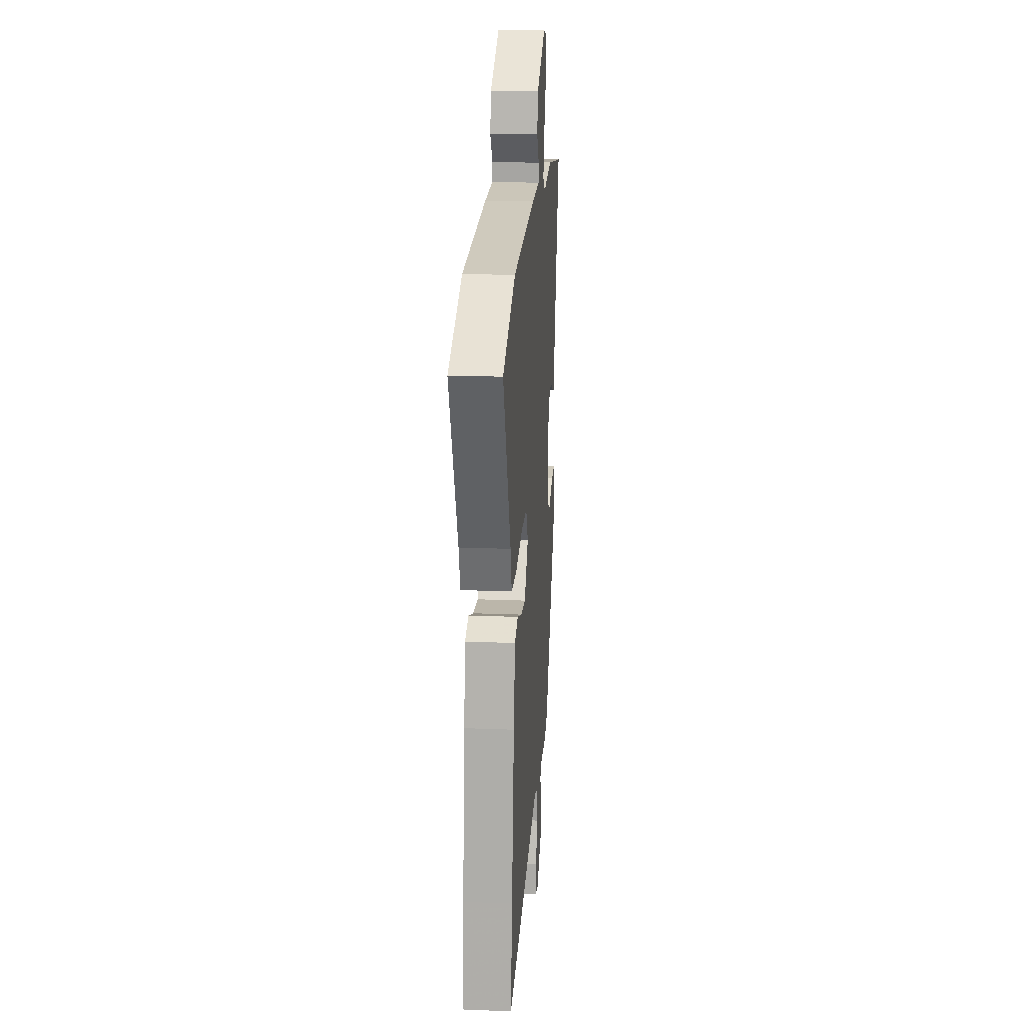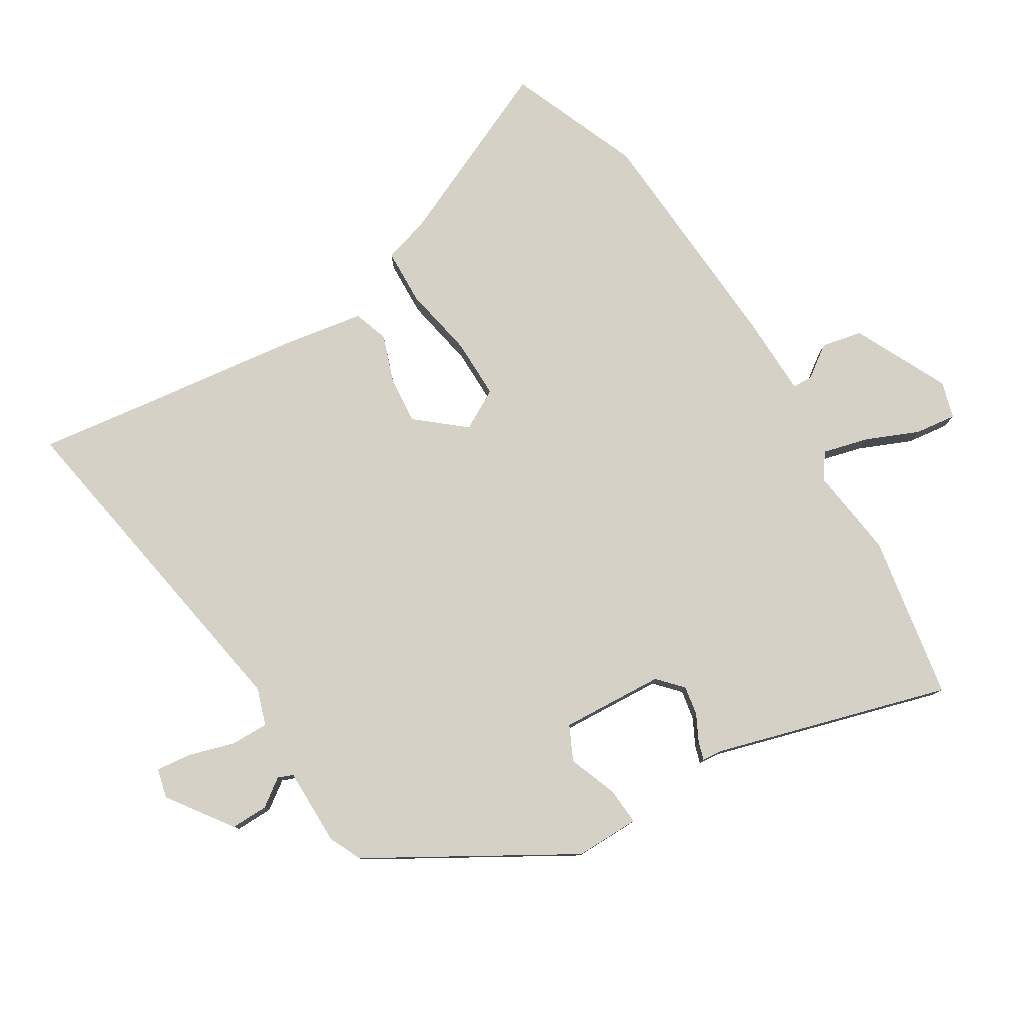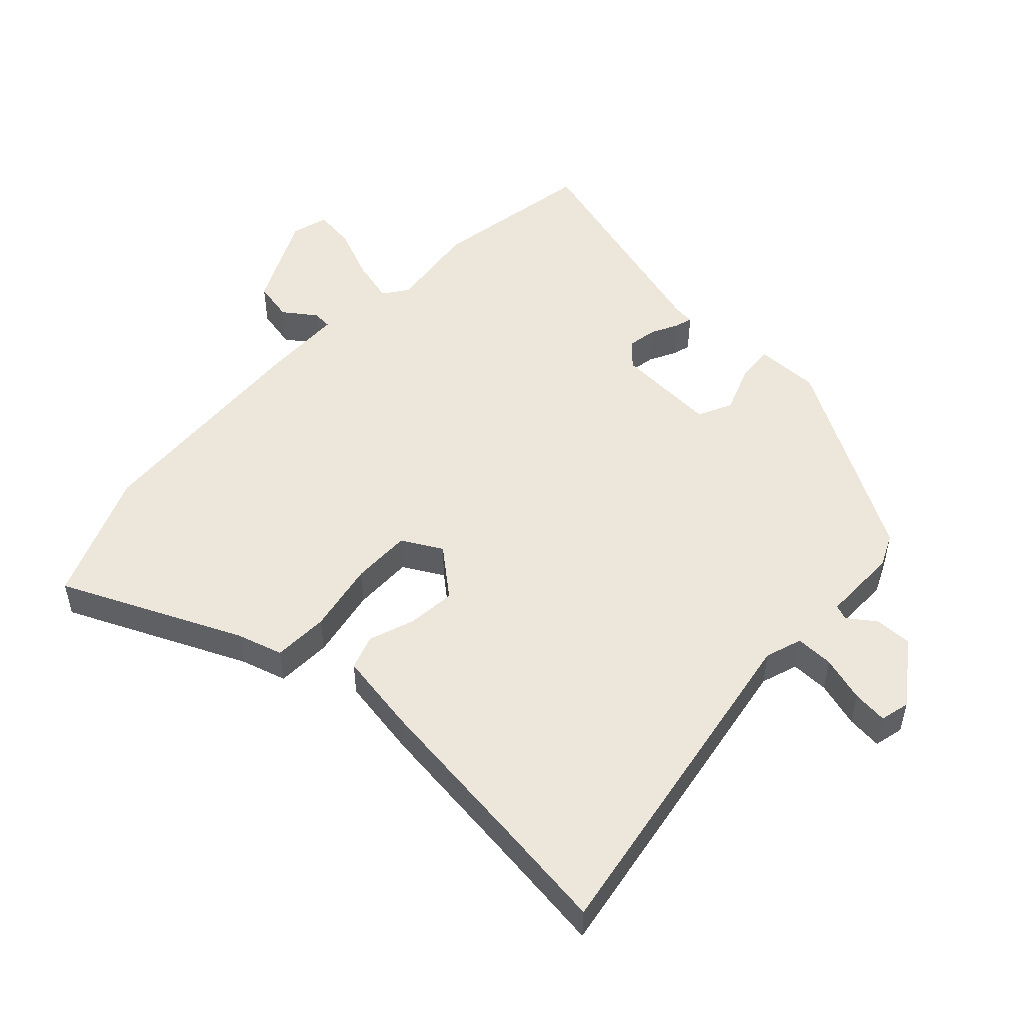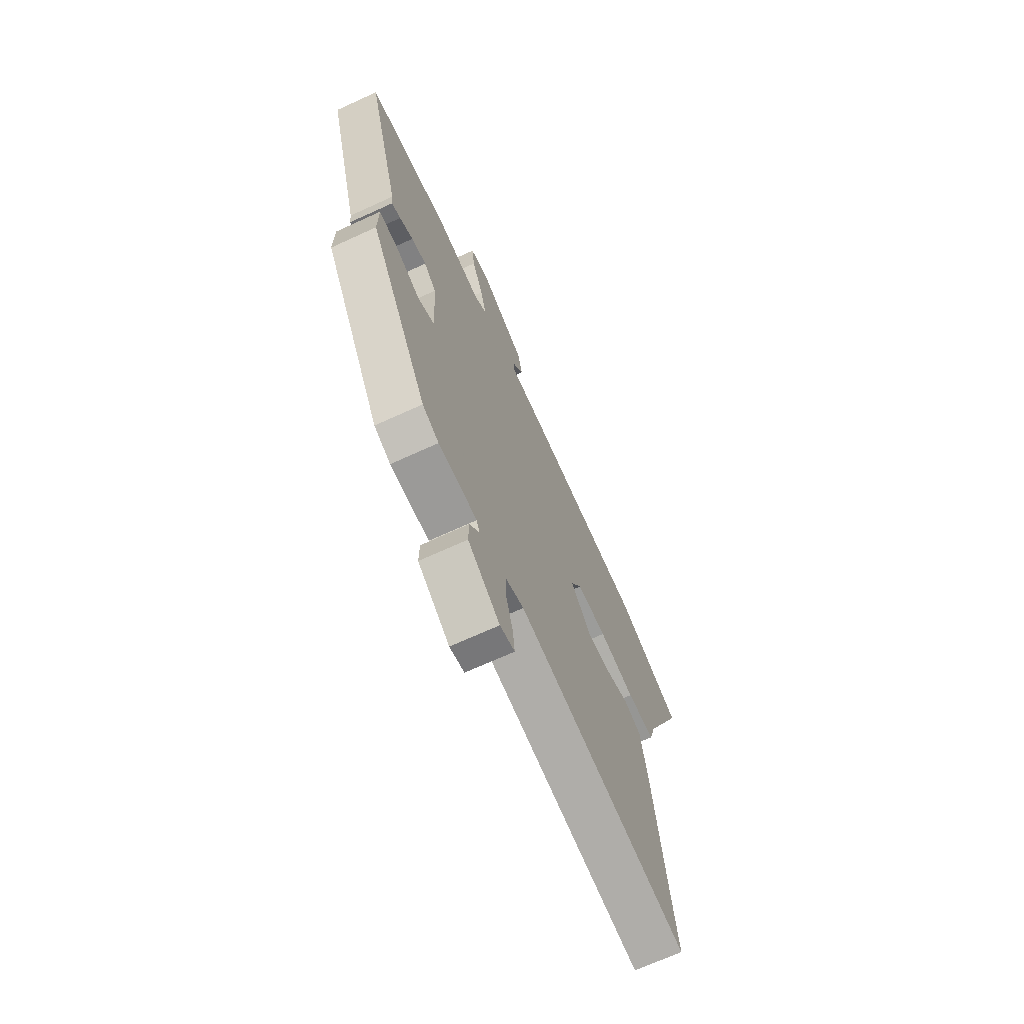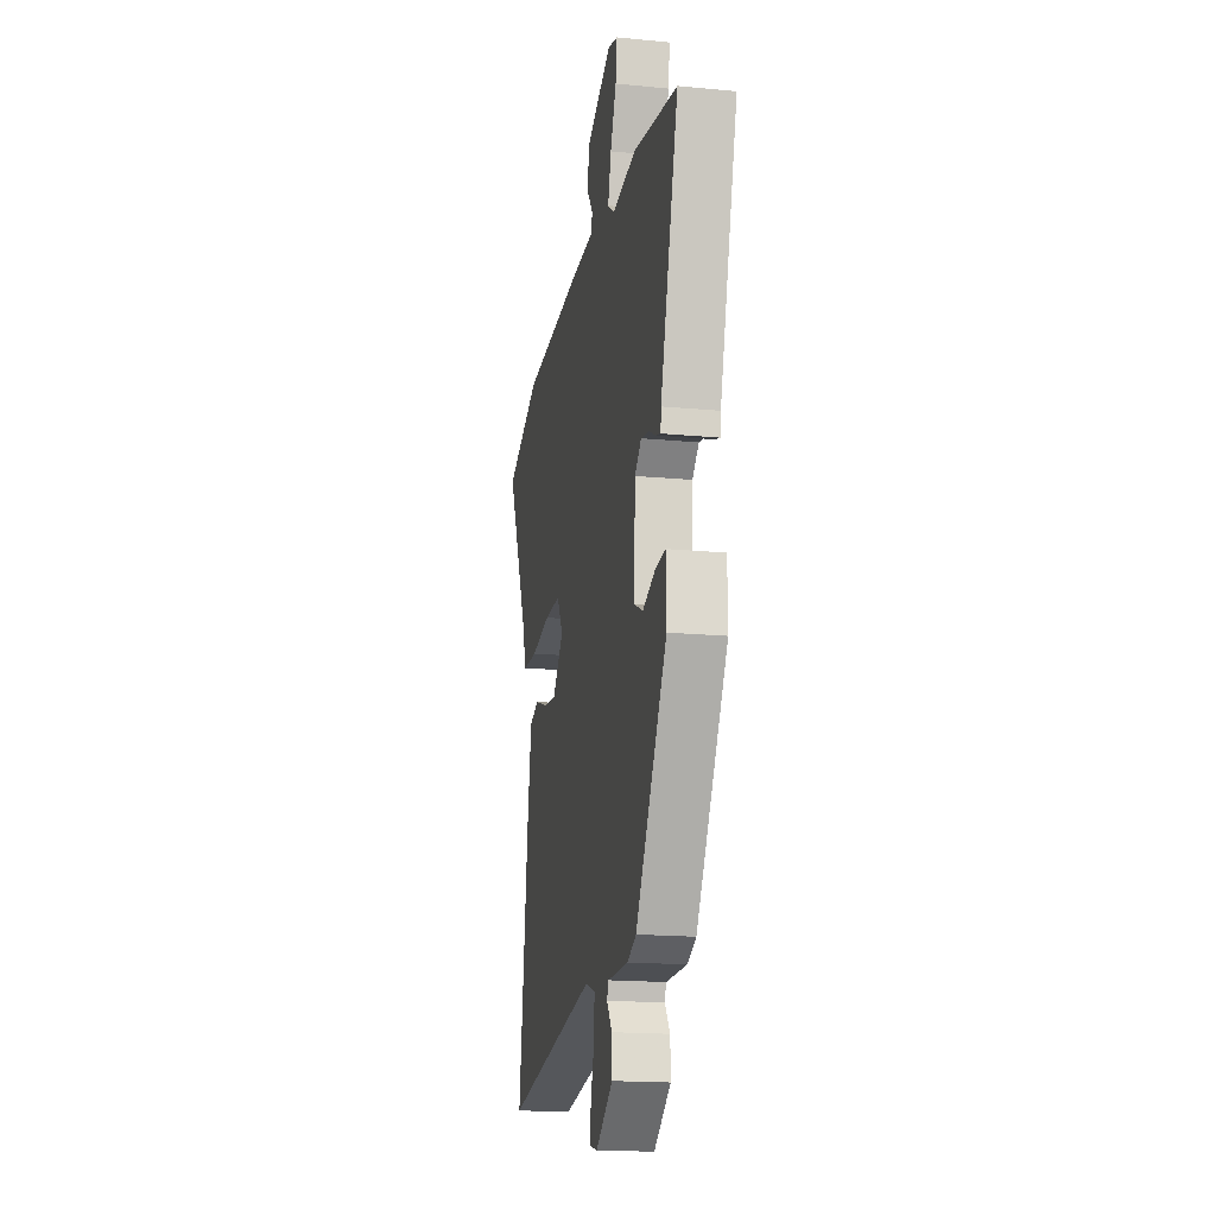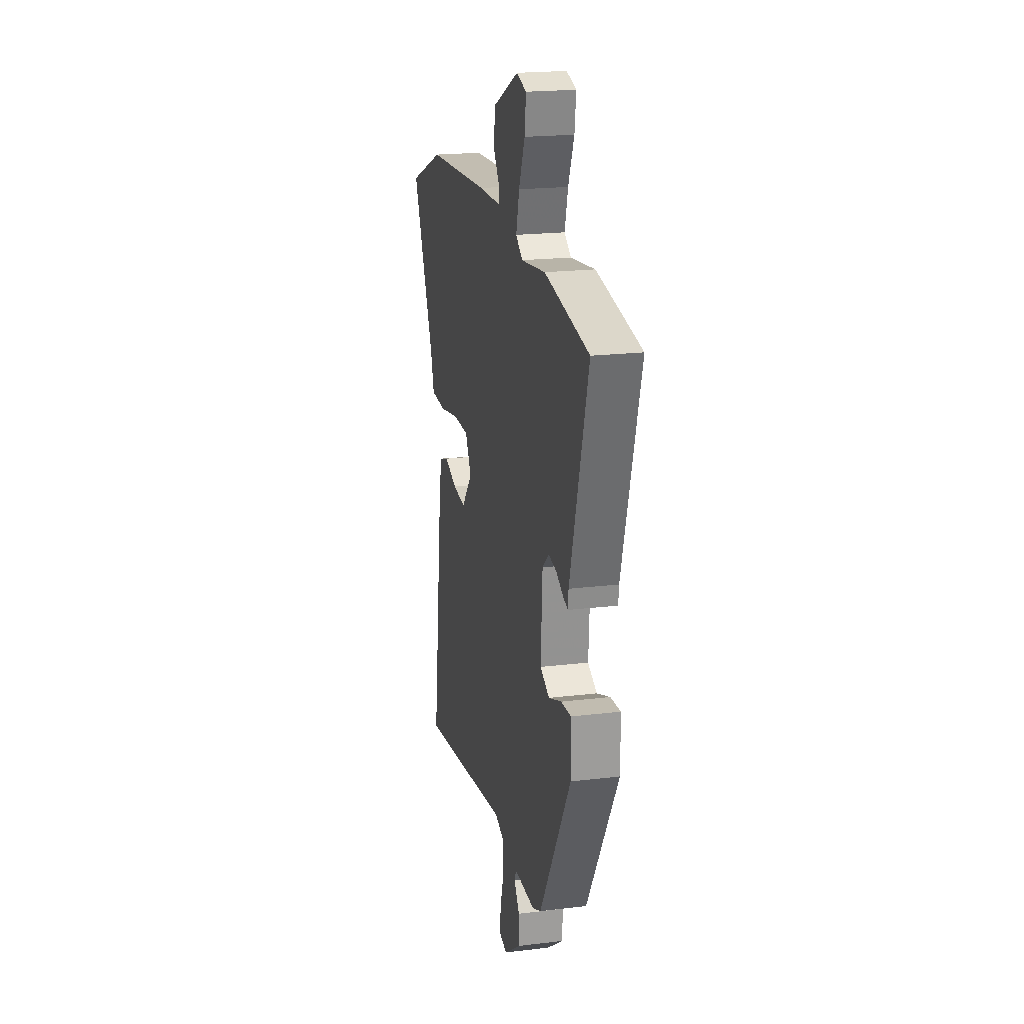
<metadata>
{"format":"obj","ext":"obj","renderer":"f3d","projection":"perspective","resolution":1024,"background":"white","views":[{"elev":19.4,"azim":94.3,"up":"+Z"},{"elev":79.4,"azim":-121.4,"up":"+Y"},{"elev":51.0,"azim":133.0,"up":"+Y"},{"elev":-69.4,"azim":-65.4,"up":"+Z"},{"elev":-17.6,"azim":-100.7,"up":"+Z"},{"elev":20.5,"azim":-102.4,"up":"+Z"}]}
</metadata>
<code>
v -0.336 0.07 -0.452
v -0.514 0.07 -0.148
v -0.513 0.07 -0.05
v -0.456 0.07 -0.054
v -0.382 0.07 -0.082
v -0.33 0.07 -0.057
v -0.339 0.07 0.1
v -0.376 0.07 0.134
v -0.421 0.07 0.126
v -0.462 0.07 0.105
v -0.489 0.07 0.097
v -0.492 0.07 0.129
v -0.594 0.07 0.484
v -0.343 0.07 0.527
v -0.205 0.07 0.509
v -0.167 0.07 0.536
v -0.185 0.07 0.605
v -0.219 0.07 0.685
v -0.227 0.07 0.748
v -0.171 0.07 0.764
v -0.028 0.07 0.694
v -0.015 0.07 0.632
v -0.05 0.07 0.583
v -0.048 0.07 0.553
v 0.075 0.07 0.55
v 0.434 0.07 0.527
v 0.634 0.07 0.445
v 0.511 0.07 0.17
v 0.491 0.07 0.101
v 0.406 0.07 0.098
v 0.297 0.07 0.119
v 0.206 0.07 0.12
v 0.172 0.07 0.059
v 0.233 0.07 -0.014
v 0.306 0.07 -0.007
v 0.377 0.07 0.018
v 0.43 0.07 0
v 0.451 0.07 -0.123
v 0.484 0.07 -0.38
v 0.506 0.07 -0.543
v -0.02 0.07 -0.454
v -0.076 0.07 -0.473
v -0.075 0.07 -0.531
v -0.054 0.07 -0.601
v -0.048 0.07 -0.655
v -0.093 0.07 -0.666
v -0.19 0.07 -0.597
v -0.189 0.07 -0.54
v -0.159 0.07 -0.498
v -0.168 0.07 -0.475
v -0.286 0.07 -0.475
v -0.336 0 -0.452
v -0.514 0 -0.148
v -0.513 0 -0.05
v -0.456 0 -0.054
v -0.382 0 -0.082
v -0.33 0 -0.057
v -0.339 0 0.1
v -0.376 0 0.134
v -0.421 0 0.126
v -0.462 0 0.105
v -0.489 0 0.097
v -0.492 0 0.129
v -0.594 0 0.484
v -0.343 0 0.527
v -0.205 0 0.509
v -0.167 0 0.536
v -0.185 0 0.605
v -0.219 0 0.685
v -0.227 0 0.748
v -0.171 0 0.764
v -0.028 0 0.694
v -0.015 0 0.632
v -0.05 0 0.583
v -0.048 0 0.553
v 0.075 0 0.55
v 0.434 0 0.527
v 0.634 0 0.445
v 0.511 0 0.17
v 0.491 0 0.101
v 0.406 0 0.098
v 0.297 0 0.119
v 0.206 0 0.12
v 0.172 0 0.059
v 0.233 0 -0.014
v 0.306 0 -0.007
v 0.377 0 0.018
v 0.43 0 0
v 0.451 0 -0.123
v 0.484 0 -0.38
v 0.506 0 -0.543
v -0.02 0 -0.454
v -0.076 0 -0.473
v -0.075 0 -0.531
v -0.054 0 -0.601
v -0.048 0 -0.655
v -0.093 0 -0.666
v -0.19 0 -0.597
v -0.189 0 -0.54
v -0.159 0 -0.498
v -0.168 0 -0.475
v -0.286 0 -0.475
f 50 51 1 2
f 46 47 48 49
f 46 49 50
f 43 44 45 46
f 42 43 46 50
f 41 42 50 2
f 39 40 41 2
f 35 36 37 38
f 34 35 38 39
f 33 34 39 2
f 28 29 30 31
f 28 31 32
f 27 28 32
f 24 25 26 27
f 24 27 32
f 20 21 22 23
f 20 23 24
f 17 18 19 20
f 16 17 20 24
f 15 16 24 32
f 12 13 14 15
f 9 10 11 12
f 8 9 12 15
f 7 8 15 32
f 2 3 4 5
f 2 5 6
f 33 2 6
f 6 7 32 33
f 53 52 102 101
f 100 99 98 97
f 101 100 97
f 97 96 95 94
f 101 97 94 93
f 53 101 93 92
f 53 92 91 90
f 89 88 87 86
f 90 89 86 85
f 53 90 85 84
f 82 81 80 79
f 83 82 79
f 83 79 78
f 78 77 76 75
f 83 78 75
f 74 73 72 71
f 75 74 71
f 71 70 69 68
f 75 71 68 67
f 83 75 67 66
f 66 65 64 63
f 63 62 61 60
f 66 63 60 59
f 83 66 59 58
f 56 55 54 53
f 57 56 53
f 57 53 84
f 84 83 58 57
f 1 52 53 2
f 2 53 54 3
f 3 54 55 4
f 4 55 56 5
f 5 56 57 6
f 6 57 58 7
f 7 58 59 8
f 8 59 60 9
f 9 60 61 10
f 10 61 62 11
f 11 62 63 12
f 12 63 64 13
f 13 64 65 14
f 14 65 66 15
f 15 66 67 16
f 16 67 68 17
f 17 68 69 18
f 18 69 70 19
f 19 70 71 20
f 20 71 72 21
f 21 72 73 22
f 22 73 74 23
f 23 74 75 24
f 24 75 76 25
f 25 76 77 26
f 26 77 78 27
f 27 78 79 28
f 28 79 80 29
f 29 80 81 30
f 30 81 82 31
f 31 82 83 32
f 32 83 84 33
f 33 84 85 34
f 34 85 86 35
f 35 86 87 36
f 36 87 88 37
f 37 88 89 38
f 38 89 90 39
f 39 90 91 40
f 40 91 92 41
f 41 92 93 42
f 42 93 94 43
f 43 94 95 44
f 44 95 96 45
f 45 96 97 46
f 46 97 98 47
f 47 98 99 48
f 48 99 100 49
f 49 100 101 50
f 50 101 102 51
f 51 102 52 1

</code>
